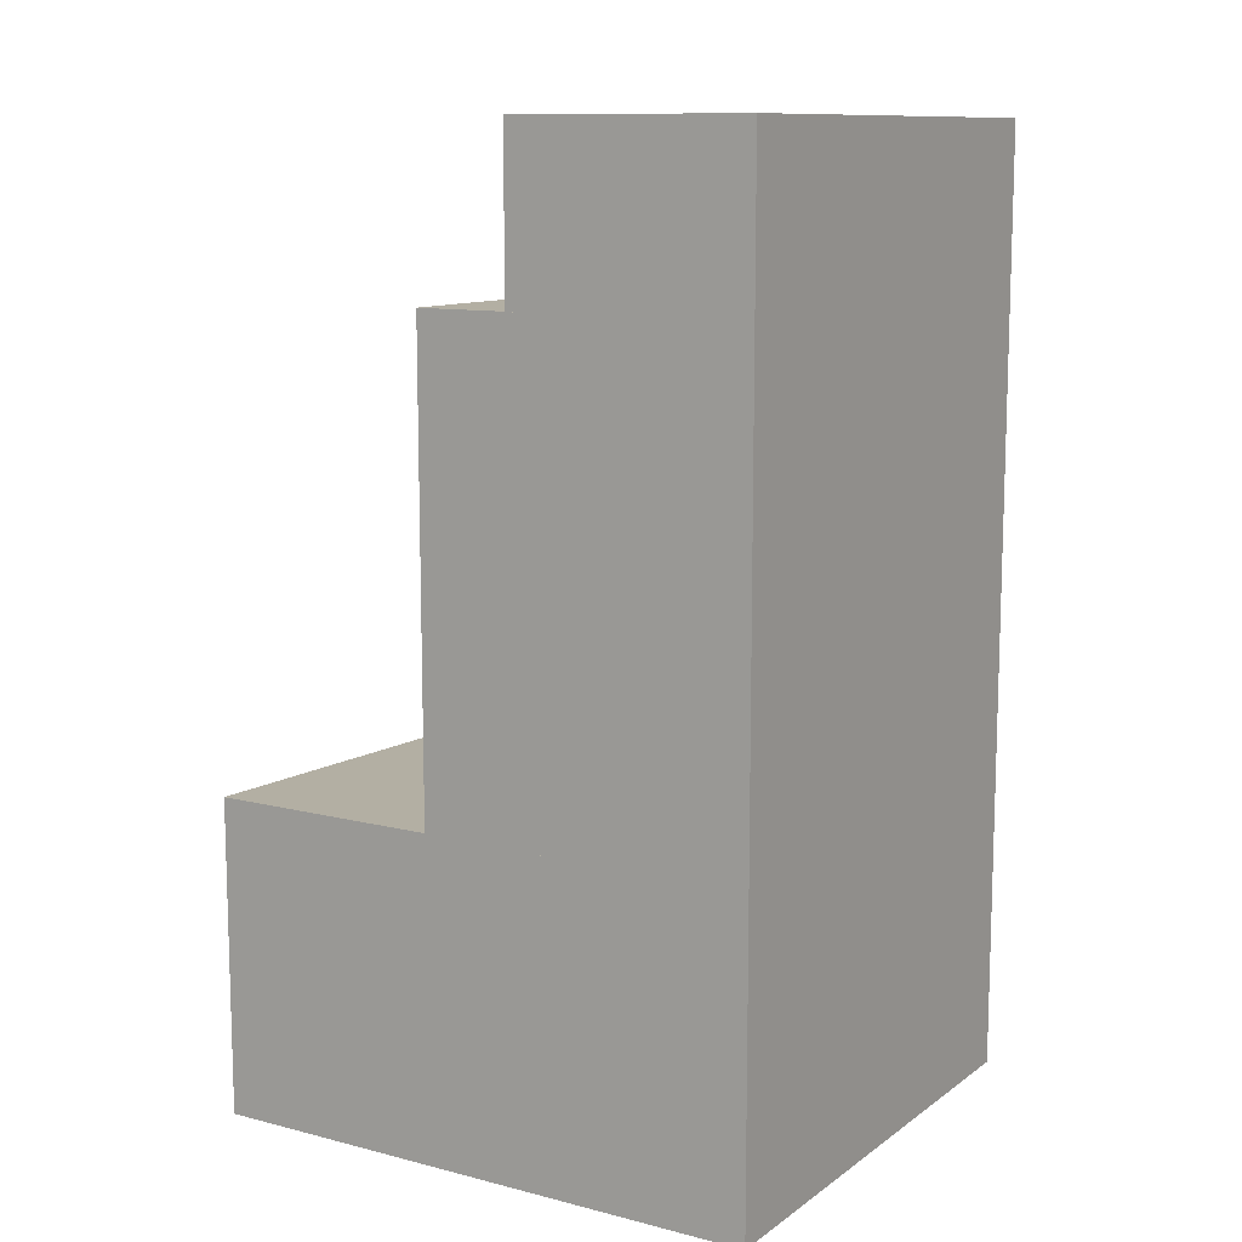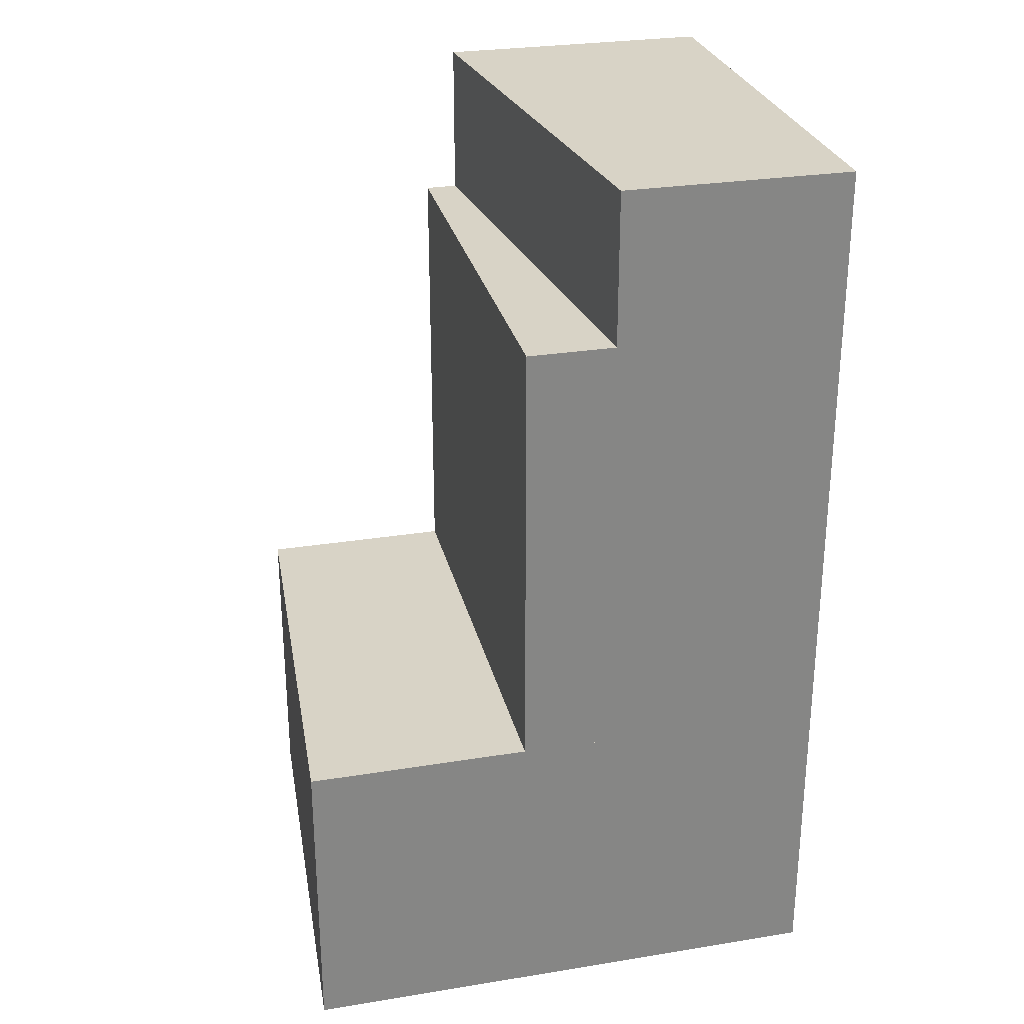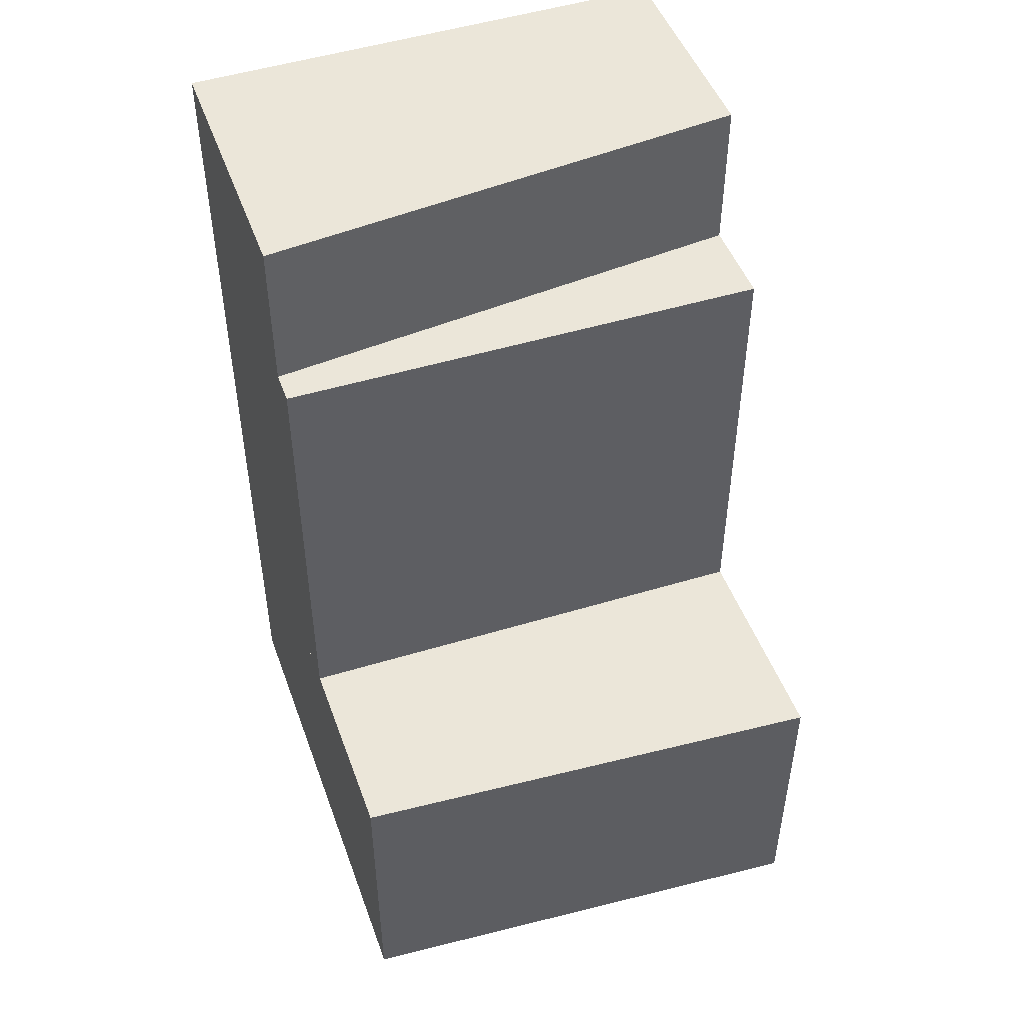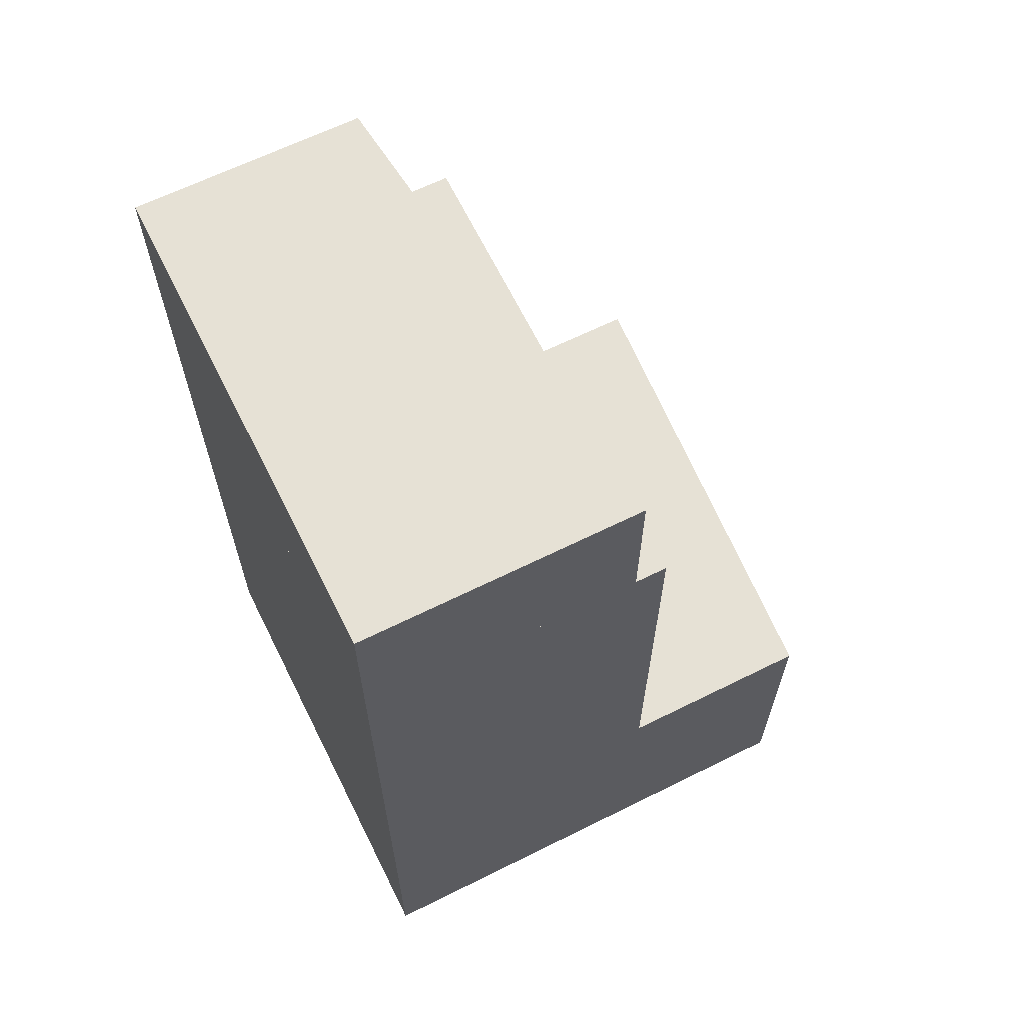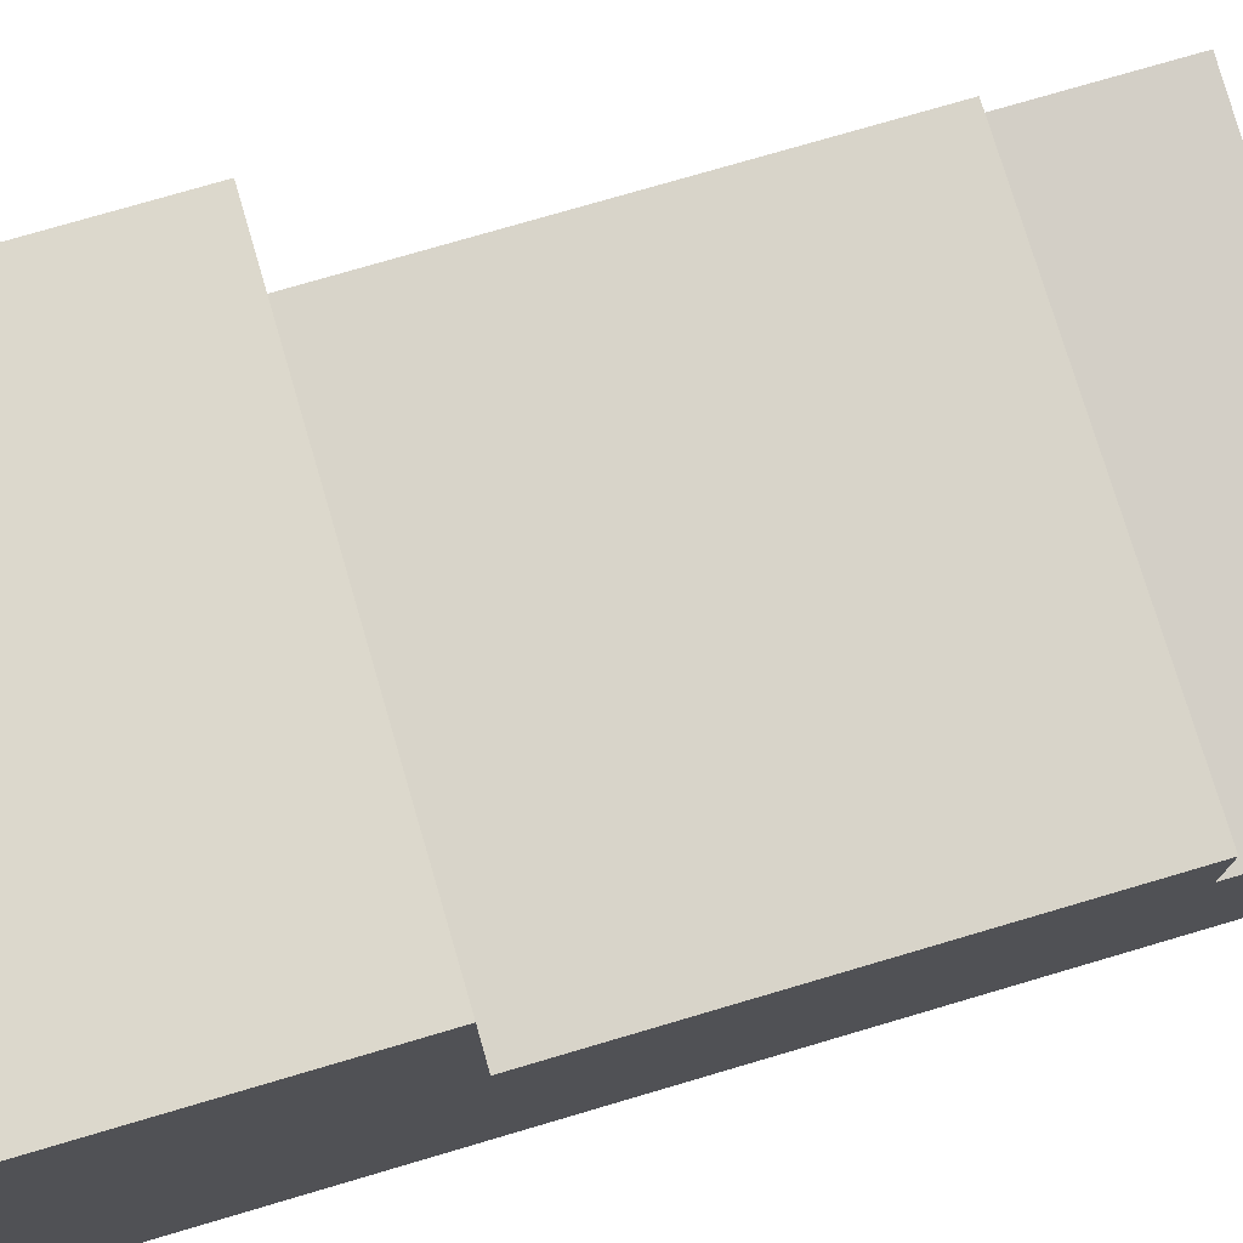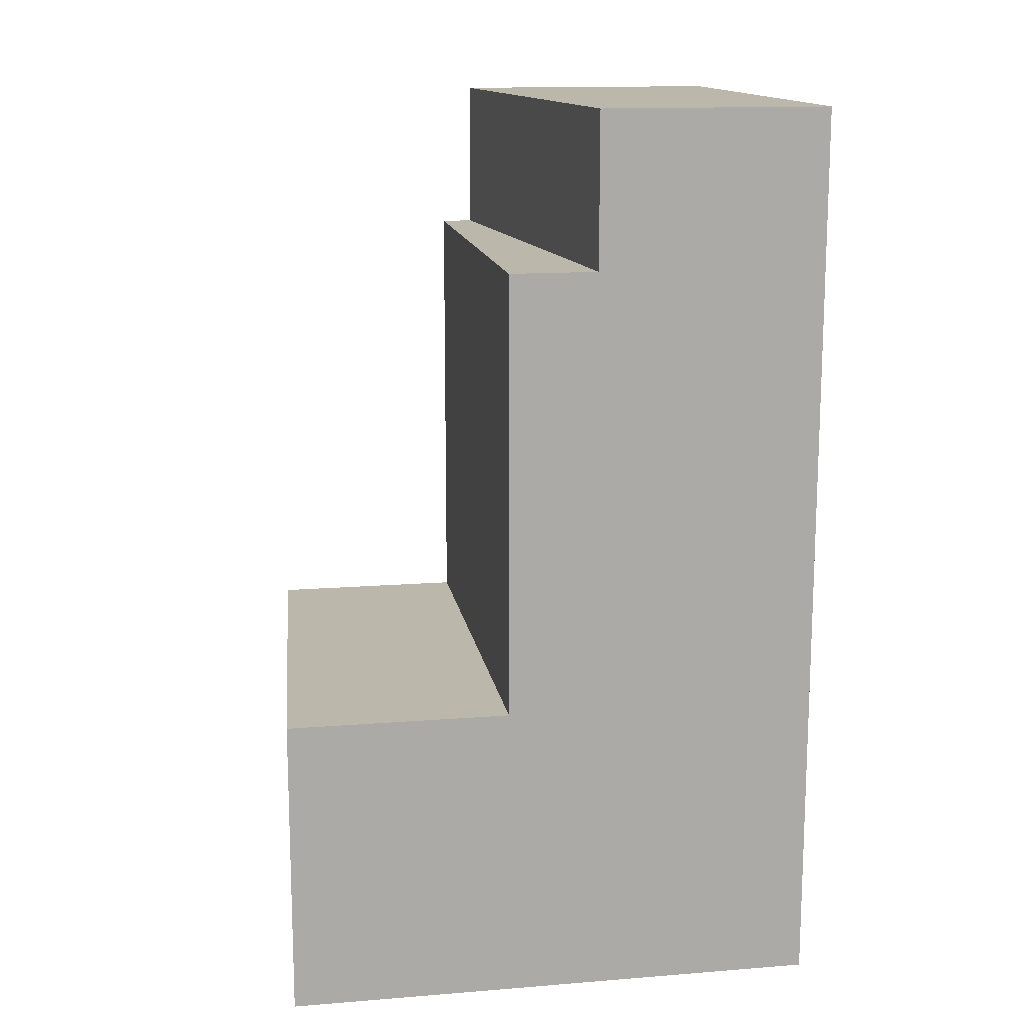
<metadata>
{"format":"obj","ext":"obj","renderer":"f3d","projection":"perspective","resolution":1024,"background":"white","views":[{"elev":11.1,"azim":-58.2,"up":"+Z"},{"elev":28.2,"azim":-103.8,"up":"+Z"},{"elev":48.4,"azim":160.4,"up":"+Z"},{"elev":64.4,"azim":63.4,"up":"+Z"},{"elev":76.2,"azim":-106.4,"up":"+Y"},{"elev":14.2,"azim":-100.0,"up":"+Z"}]}
</metadata>
<code>
g Col_ENV_FLR_Structure
v -23.29 -33.25 29.48
v -23.29 -11.8 29.48
v 22.63 -7.187 29.48
v 22.63 -33.25 29.48
v -23.29 -11.8 29.48
v -23.29 -11.8 14.92
v 22.63 -7.187 14.92
v 22.63 -7.187 29.48
v -23.29 -11.8 14.92
v -23.29 -33.25 14.92
v 22.63 -33.25 14.92
v 22.63 -7.187 14.92
v -23.29 -33.25 14.92
v -23.29 -33.25 29.48
v 22.63 -33.25 29.48
v 22.63 -33.25 14.92
v 22.63 -33.25 29.48
v 22.63 -7.187 29.48
v 22.63 -7.187 14.92
v 22.63 -33.25 14.92
v -23.29 -33.25 14.92
v -23.29 -11.8 14.92
v -23.29 -11.8 29.48
v -23.29 -33.25 29.48
v -23.29 -33.25 -27.07
v -23.29 17.53 -27.07
v 22.63 14.32 -27.07
v 22.63 -33.25 -27.07
v -23.29 17.53 -27.07
v -23.29 17.53 -55.58
v 22.63 14.32 -55.58
v 22.63 14.32 -27.07
v -23.29 17.53 -55.58
v -23.29 -33.25 -55.58
v 22.63 -33.25 -55.58
v 22.63 14.32 -55.58
v -23.29 -33.25 -55.58
v -23.29 -33.25 -27.07
v 22.63 -33.25 -27.07
v 22.63 -33.25 -55.58
v 22.63 -33.25 -27.07
v 22.63 14.32 -27.07
v 22.63 14.32 -55.58
v 22.63 -33.25 -55.58
v -23.29 -33.25 -55.58
v -23.29 17.53 -55.58
v -23.29 17.53 -27.07
v -23.29 -33.25 -27.07
v -23.29 -33.25 14.95
v -23.29 -3.52 14.95
v 22.63 -4.174 14.95
v 22.63 -33.25 14.95
v -23.29 -3.52 14.95
v -23.29 -3.52 -27.18
v 22.63 -4.174 -27.18
v 22.63 -4.174 14.95
v -23.29 -3.52 -27.18
v -23.29 -33.25 -27.18
v 22.63 -33.25 -27.18
v 22.63 -4.174 -27.18
v -23.29 -33.25 -27.18
v -23.29 -33.25 14.95
v 22.63 -33.25 14.95
v 22.63 -33.25 -27.18
v 22.63 -33.25 14.95
v 22.63 -4.174 14.95
v 22.63 -4.174 -27.18
v 22.63 -33.25 -27.18
v -23.29 -33.25 -27.18
v -23.29 -3.52 -27.18
v -23.29 -3.52 14.95
v -23.29 -33.25 14.95
g Col_ENV_FLR_Structure_0
f 3 2 1
f 4 3 1
f 7 6 5
f 8 7 5
f 11 10 9
f 12 11 9
f 15 14 13
f 16 15 13
f 19 18 17
f 20 19 17
f 23 22 21
f 24 23 21
f 27 26 25
f 28 27 25
f 31 30 29
f 32 31 29
f 35 34 33
f 36 35 33
f 39 38 37
f 40 39 37
f 43 42 41
f 44 43 41
f 47 46 45
f 48 47 45
f 51 50 49
f 52 51 49
f 55 54 53
f 56 55 53
f 59 58 57
f 60 59 57
f 63 62 61
f 64 63 61
f 67 66 65
f 68 67 65
f 71 70 69
f 72 71 69

</code>
